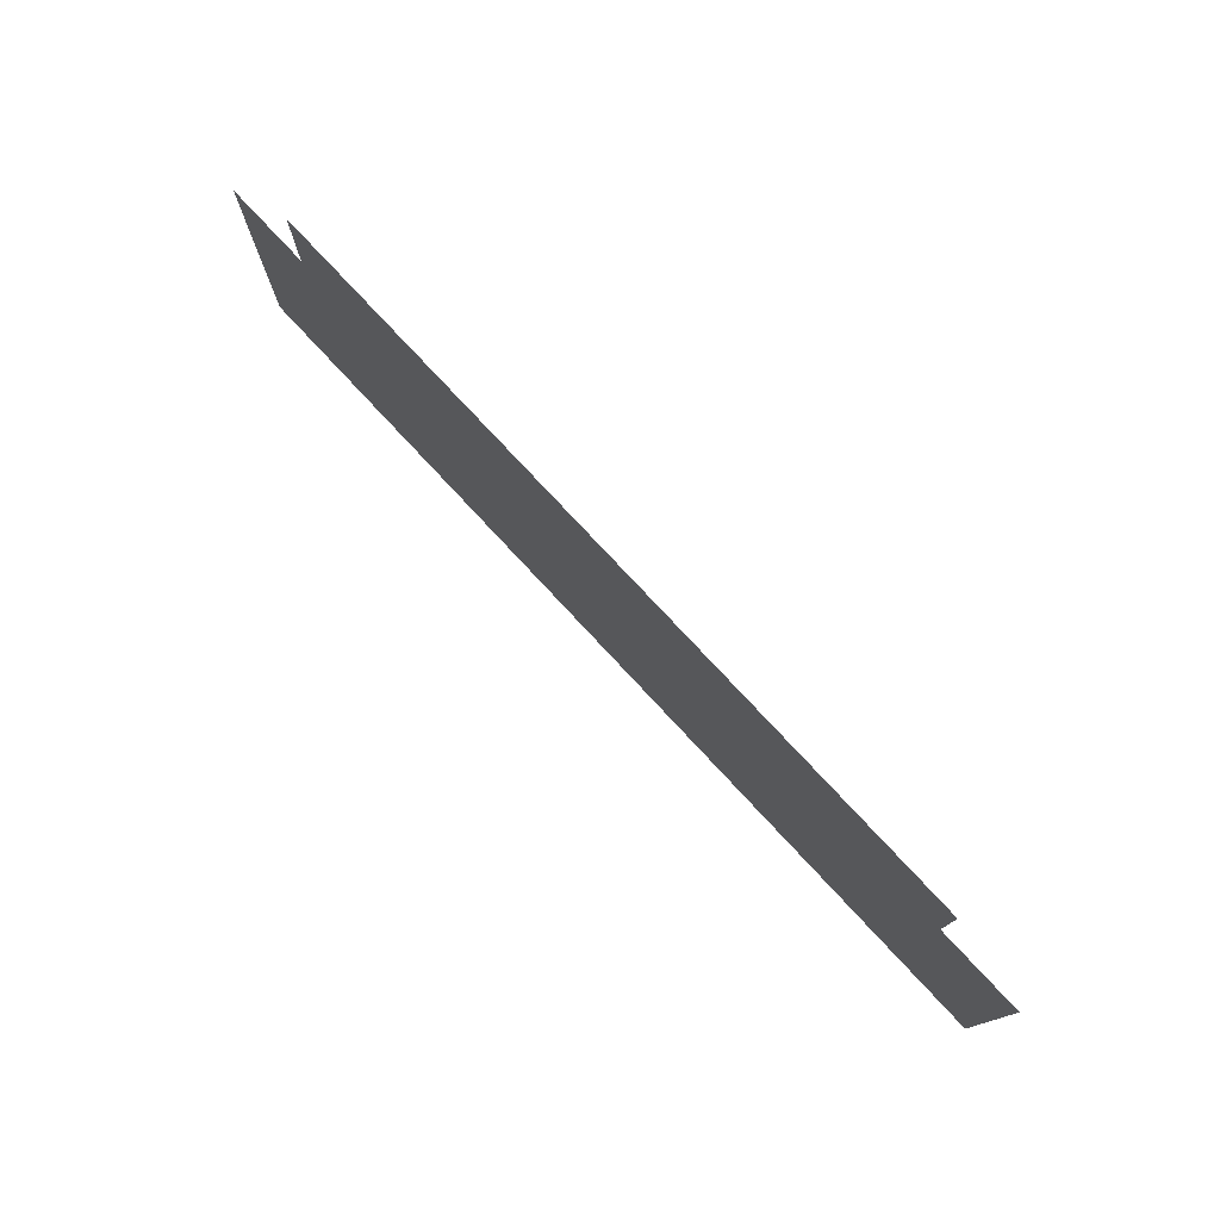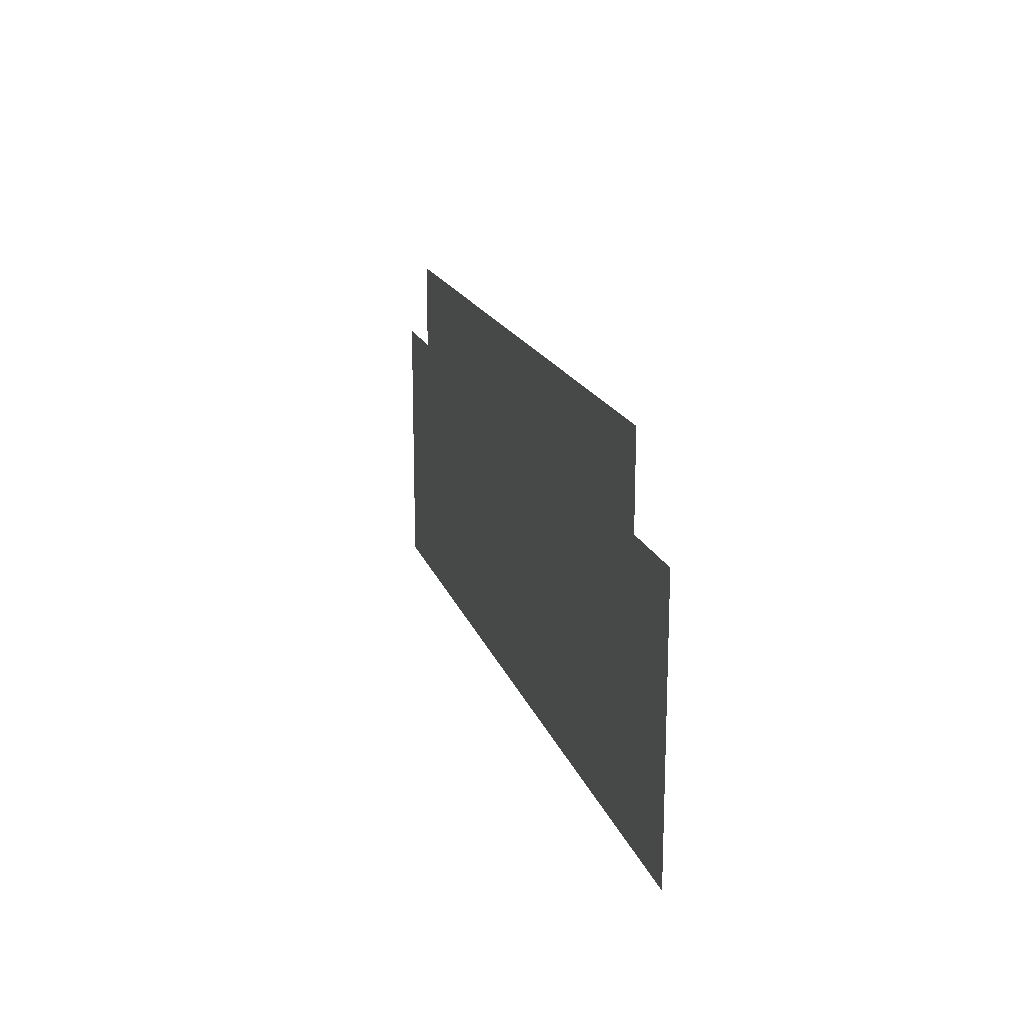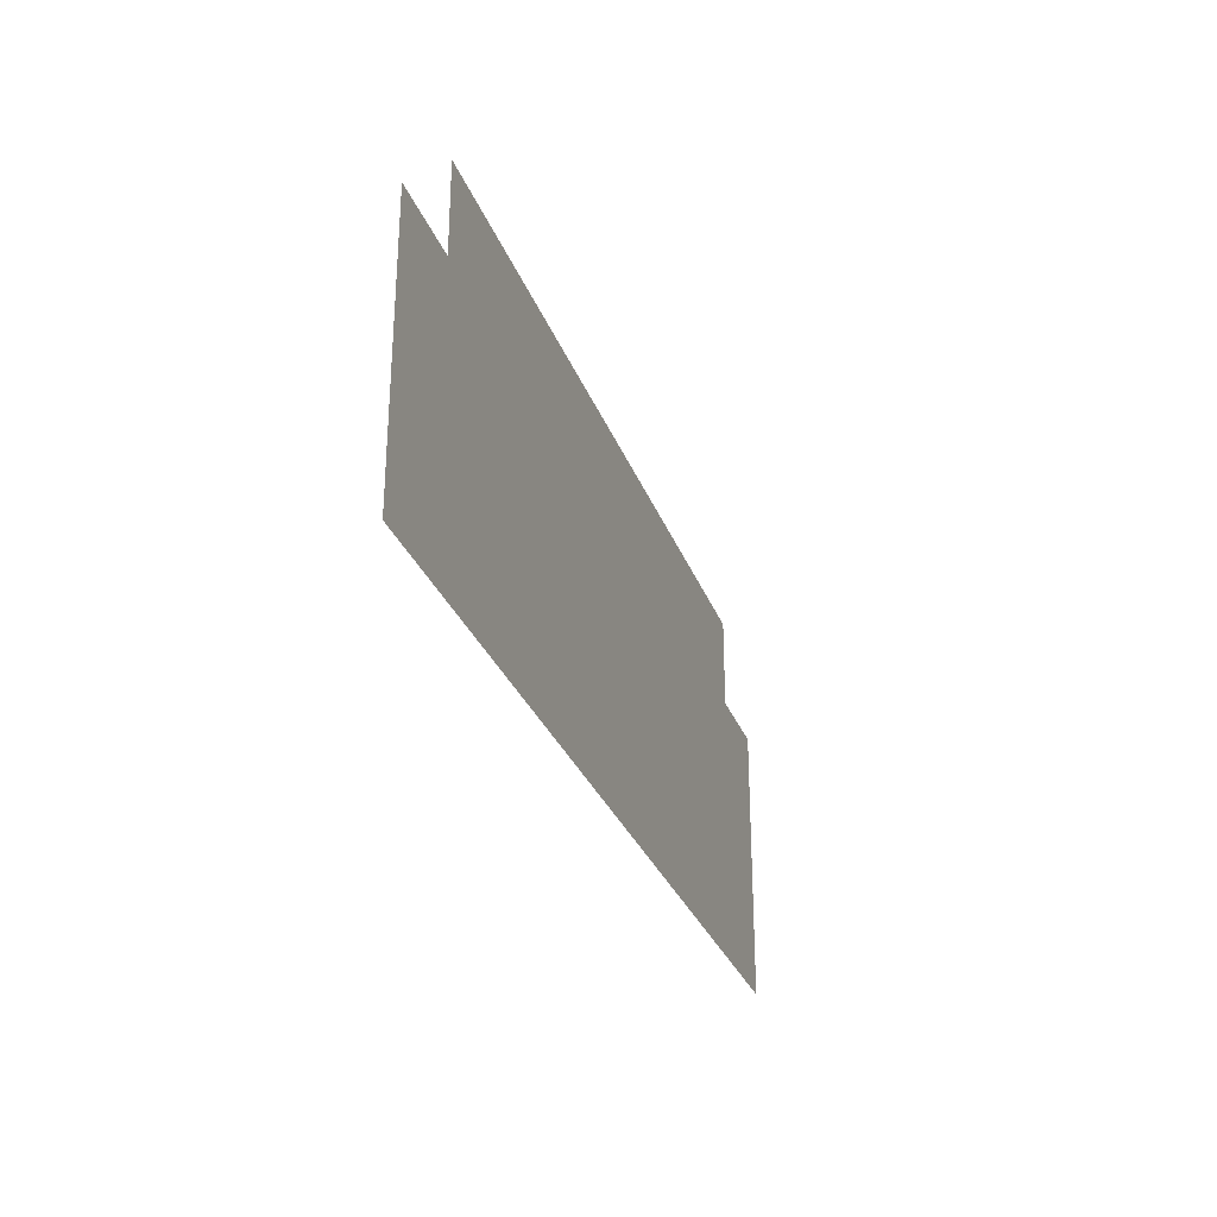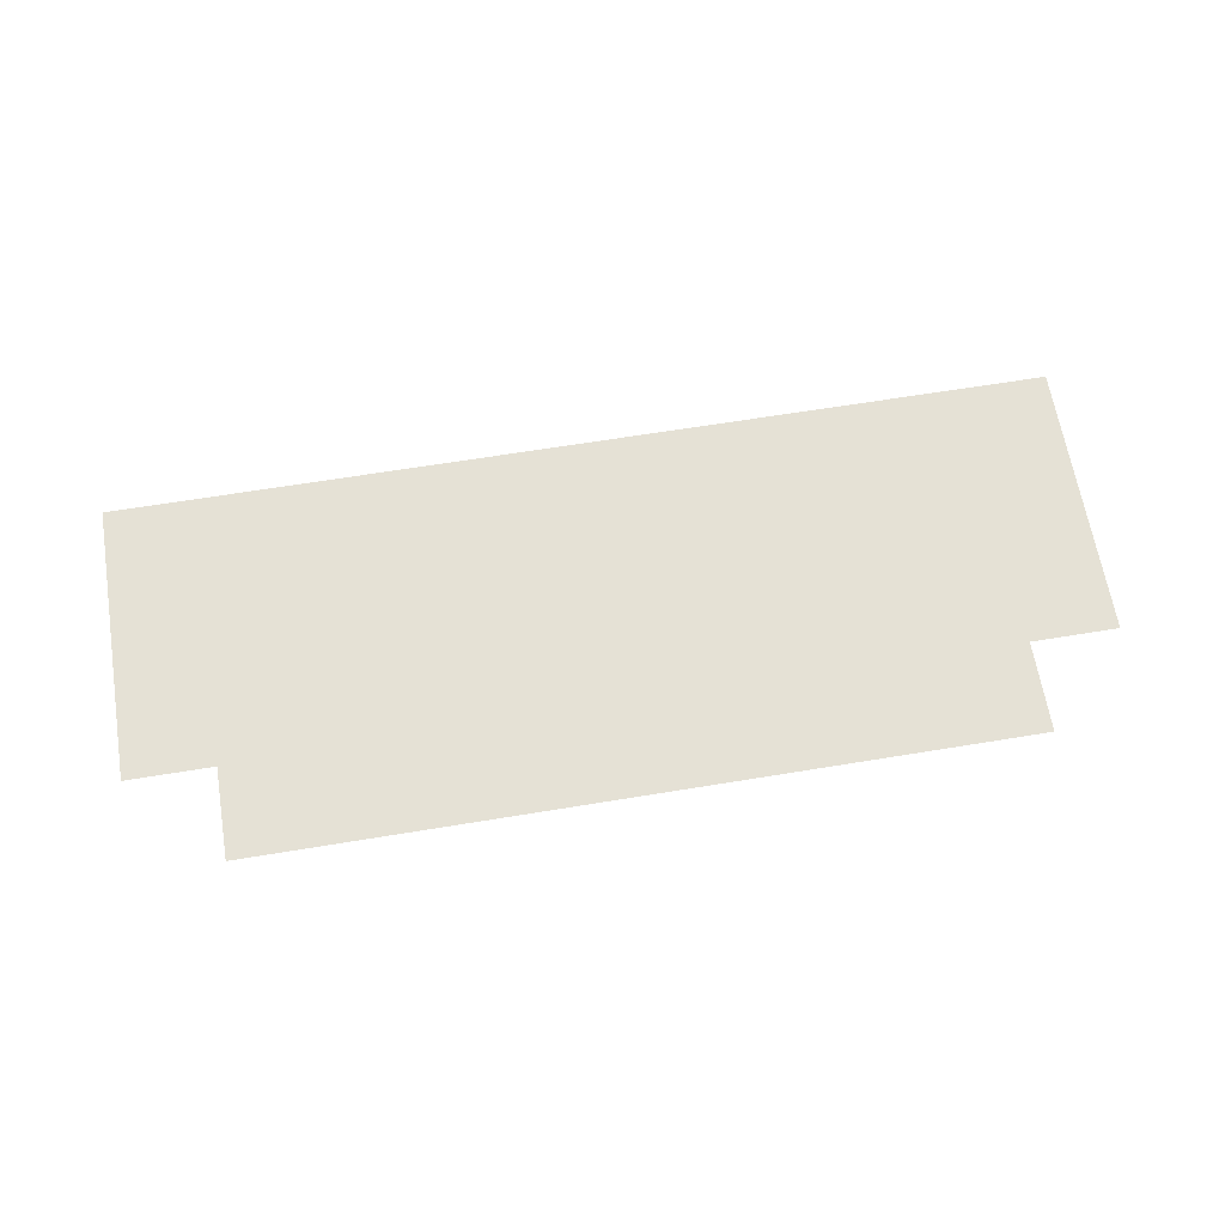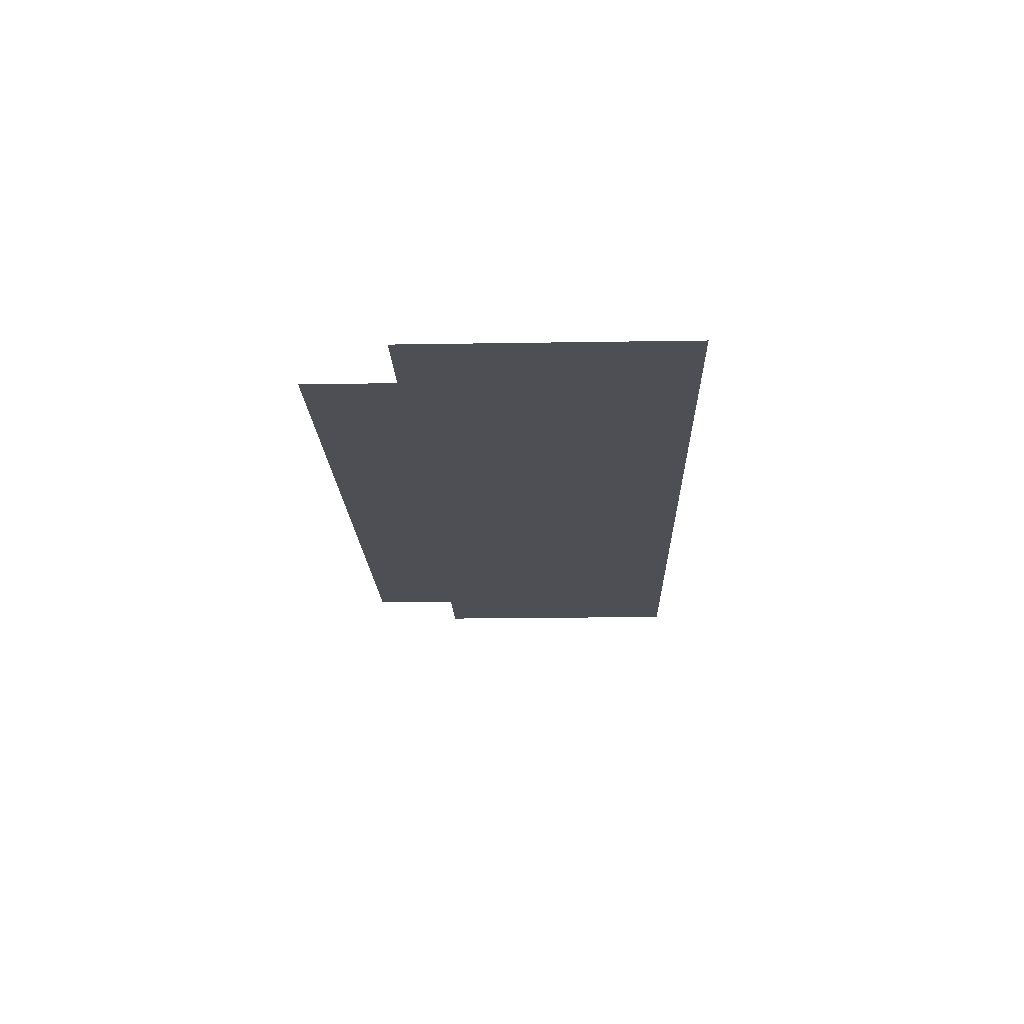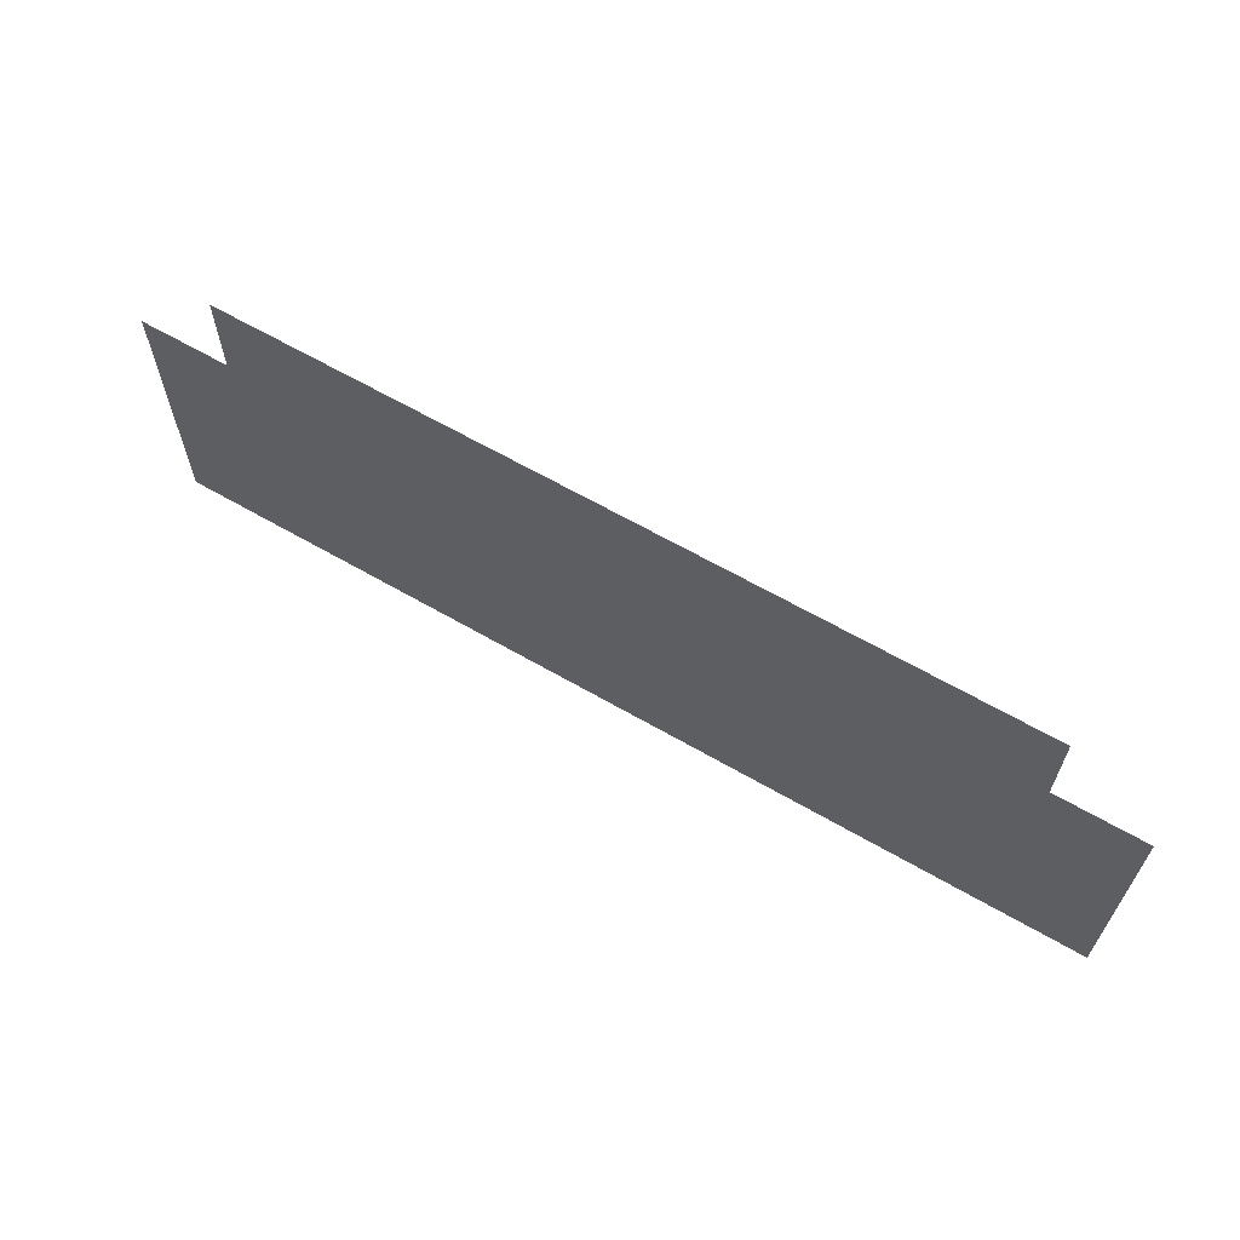
<metadata>
{"format":"obj","ext":"obj","renderer":"f3d","projection":"perspective","resolution":1024,"background":"white","views":[{"elev":77.0,"azim":47.1,"up":"+Z"},{"elev":17.1,"azim":74.8,"up":"+Z"},{"elev":-29.4,"azim":108.1,"up":"+Z"},{"elev":65.0,"azim":-9.4,"up":"+Y"},{"elev":-18.3,"azim":91.8,"up":"+Y"},{"elev":64.3,"azim":-149.8,"up":"+Z"}]}
</metadata>
<code>
o Roof_Cube.011
v -21.4 0 3.738
v -21.4 0 -9.02
v 21.4 0 3.738
v 21.4 0 -9.02
v -17.41 0 -9.02
v -17.41 0 3.738
v 17.41 0 -9.02
v 17.41 0 3.738
v 17.41 0 7.923
v -17.41 0 7.923
v 2.089 0 3.738
v 2.089 0 -9.02
v 2.089 0 7.923
v -2.089 0 3.738
v -2.089 0 7.923
v -2.089 0 -9.02
f 6 2 5
f 14 5 16
f 3 7 4
f 15 6 14
f 9 11 8
f 8 12 7
f 13 14 11
f 11 16 12
f 6 1 2
f 14 6 5
f 3 8 7
f 15 10 6
f 9 13 11
f 8 11 12
f 13 15 14
f 11 14 16

</code>
